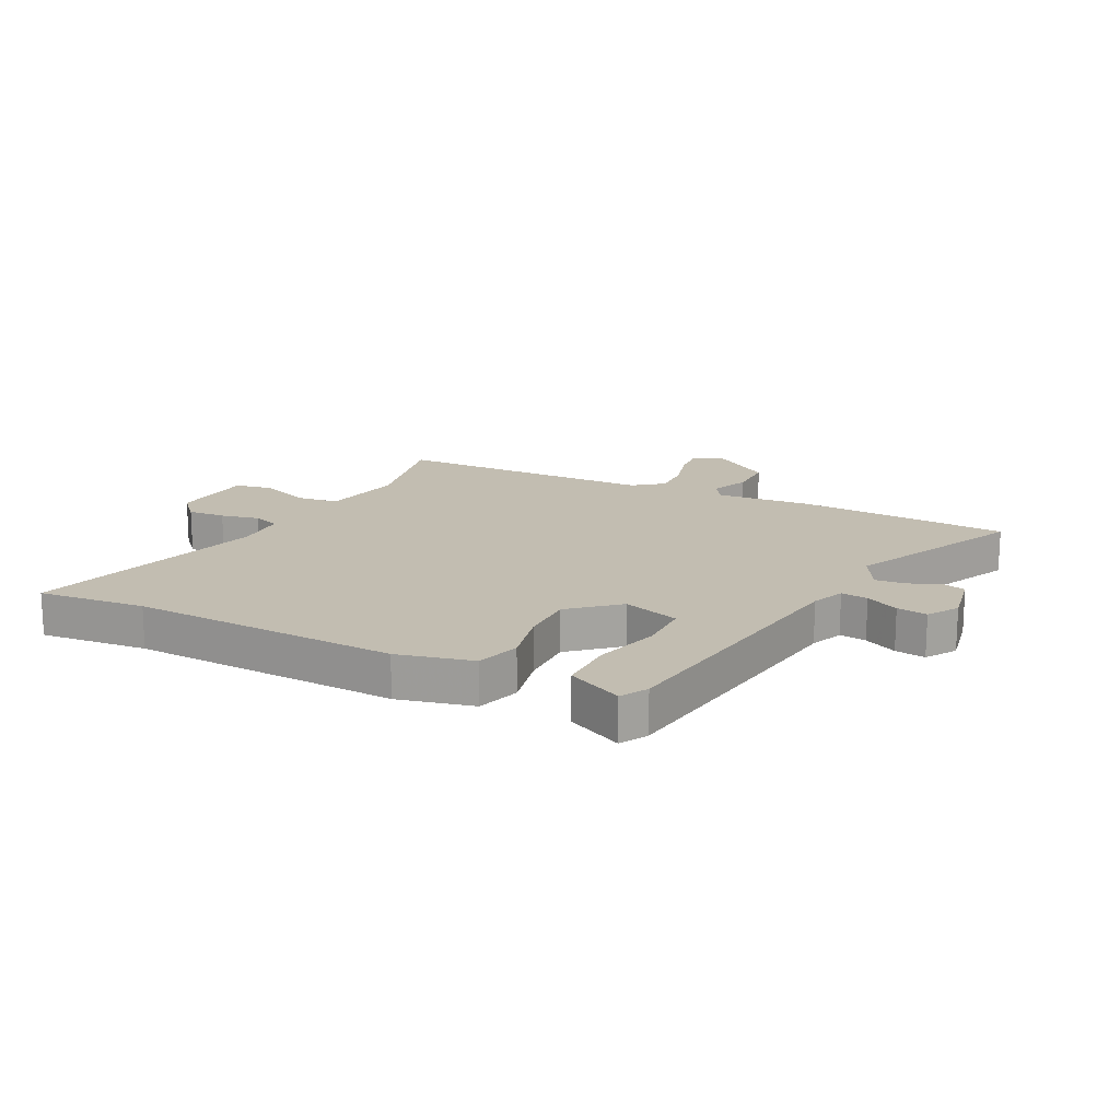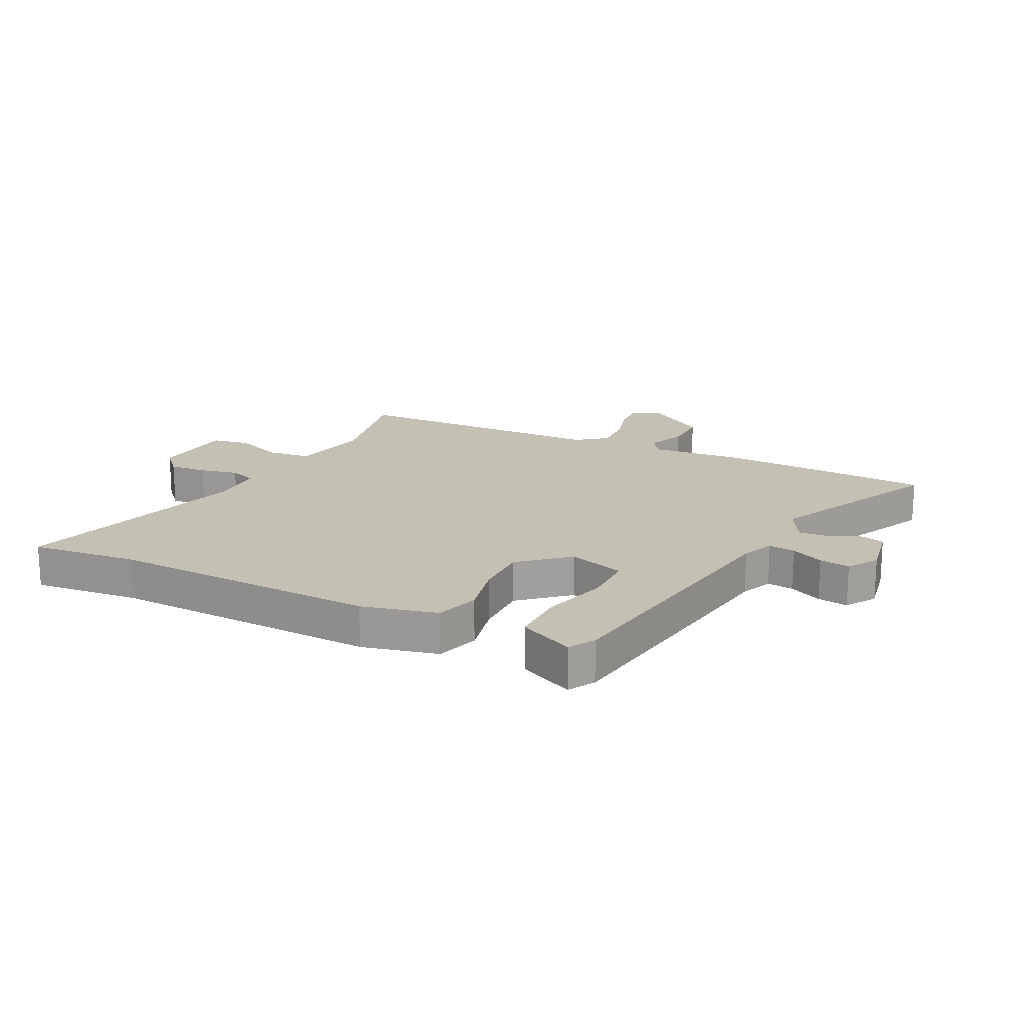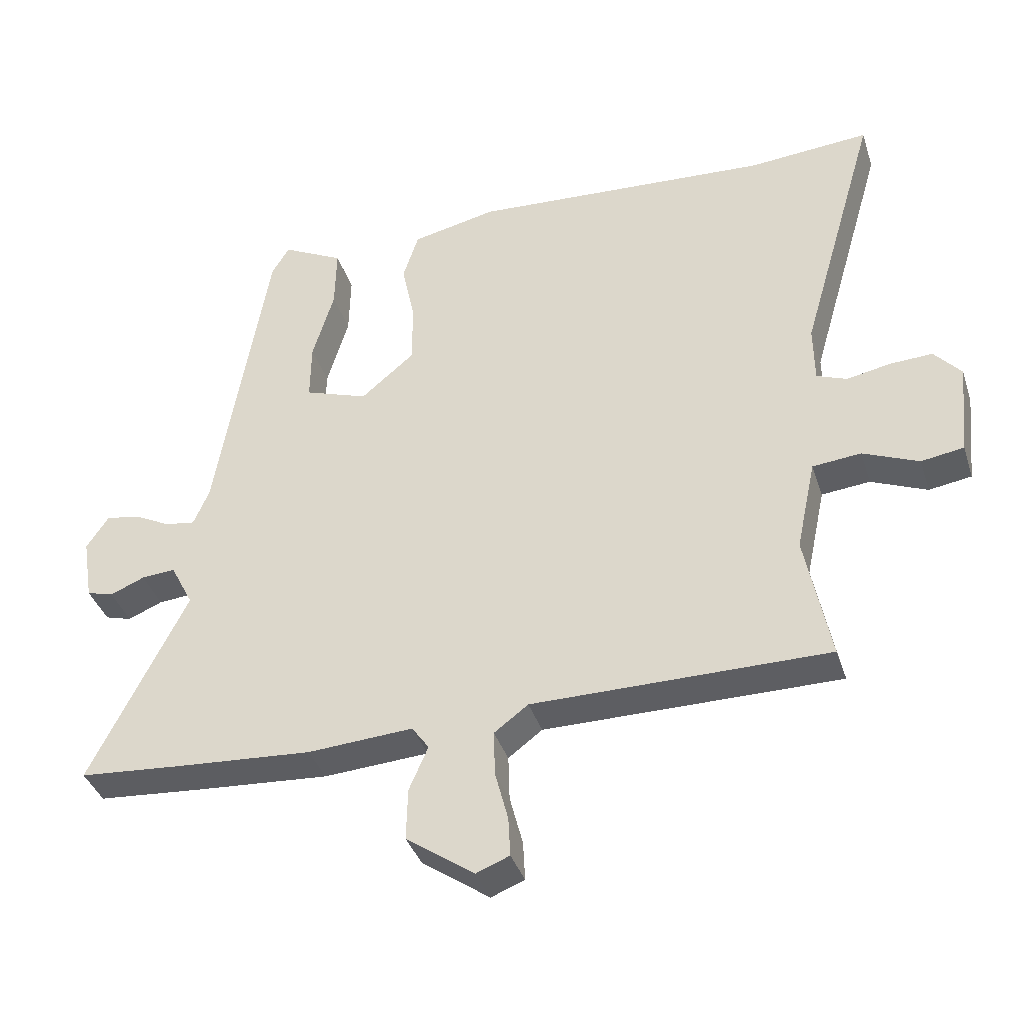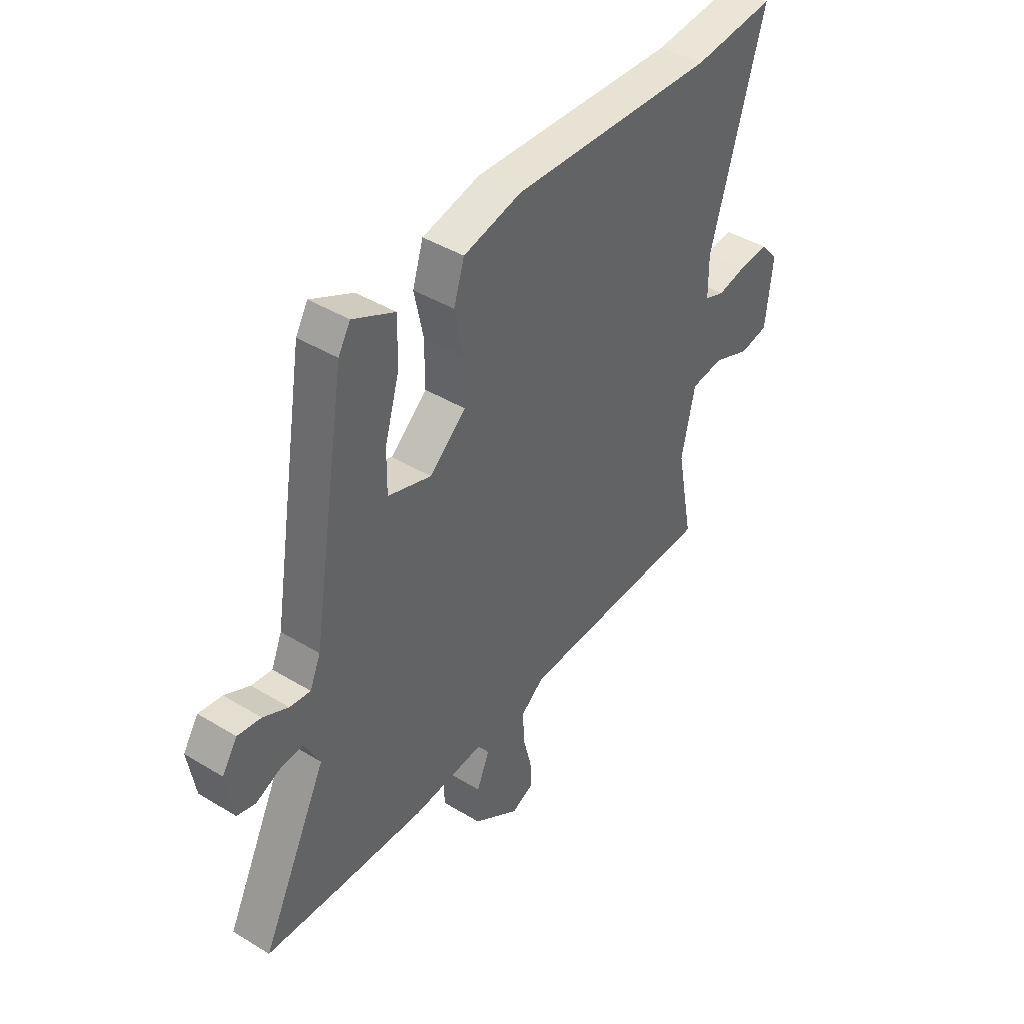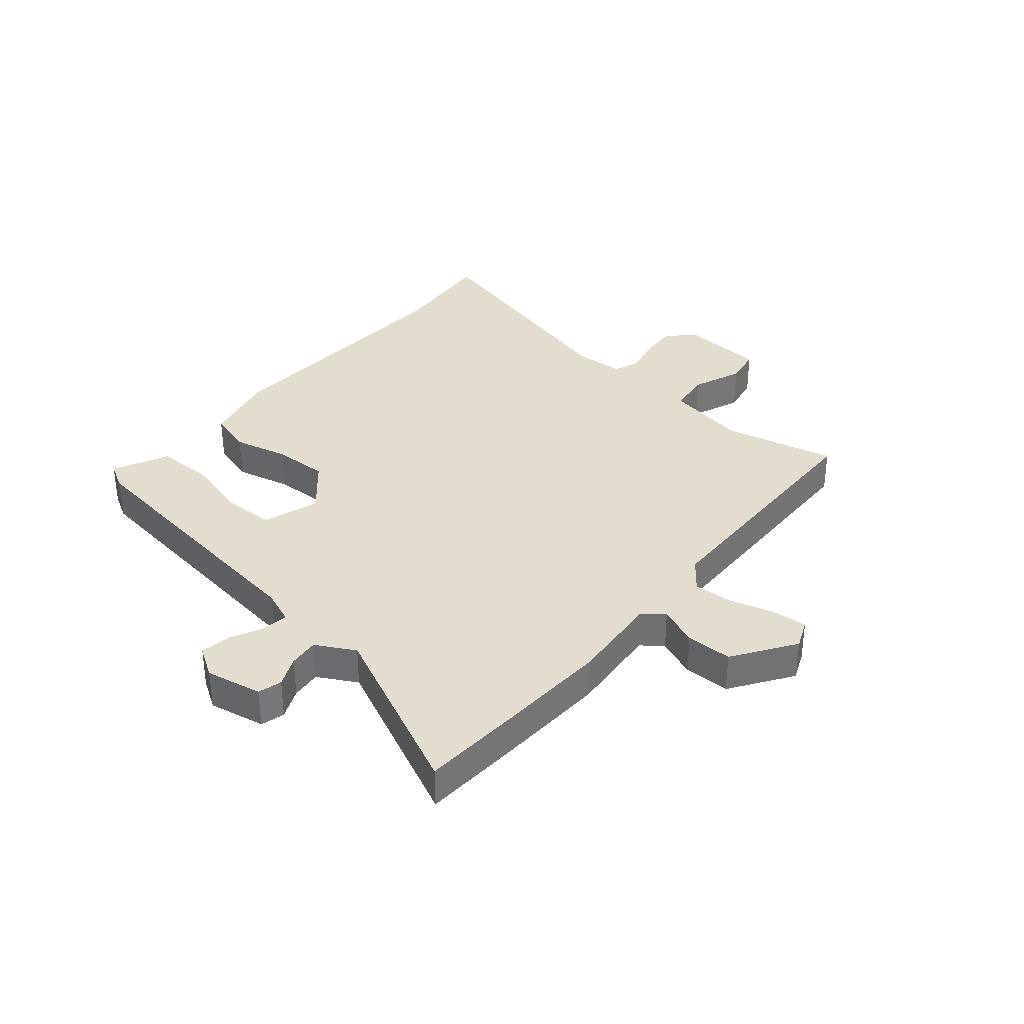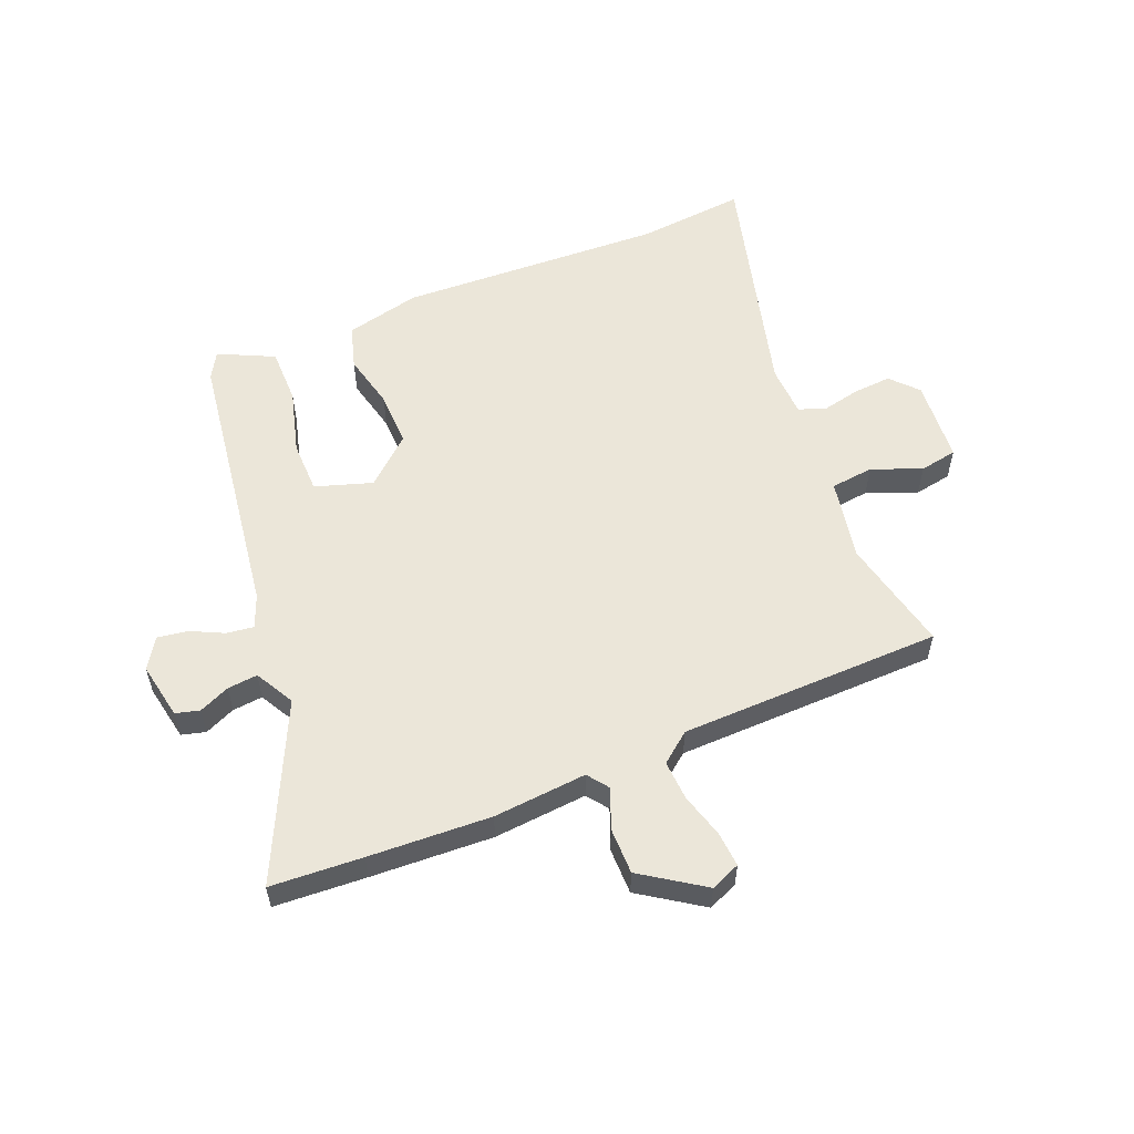
<metadata>
{"format":"obj","ext":"obj","renderer":"f3d","projection":"perspective","resolution":1024,"background":"white","views":[{"elev":16.9,"azim":25.4,"up":"+Y"},{"elev":18.2,"azim":25.1,"up":"+Y"},{"elev":-38.3,"azim":-162.7,"up":"+Z"},{"elev":42.9,"azim":125.8,"up":"+Z"},{"elev":34.8,"azim":128.5,"up":"+Y"},{"elev":56.0,"azim":156.3,"up":"+Y"}]}
</metadata>
<code>
v -0.5 0.07 -0.499
v -0.462 0.07 -0.302
v -0.492 0.07 -0.162
v -0.566 0.07 -0.155
v -0.651 0.07 -0.191
v -0.716 0.07 -0.181
v -0.731 0.07 -0.037
v -0.69 0.07 0.01
v -0.625 0.07 0.007
v -0.558 0.07 -0.006
v -0.512 0.07 0.012
v -0.511 0.07 0.101
v -0.63 0.07 0.51
v -0.445 0.07 0.496
v 0.015 0.07 0.526
v 0.145 0.07 0.498
v 0.169 0.07 0.423
v 0.149 0.07 0.327
v 0.149 0.07 0.232
v 0.231 0.07 0.163
v 0.328 0.07 0.197
v 0.327 0.07 0.287
v 0.294 0.07 0.399
v 0.292 0.07 0.496
v 0.386 0.07 0.544
v 0.413 0.07 0.499
v 0.492 0.07 0.023
v 0.516 0.07 -0.033
v 0.562 0.07 -0.026
v 0.618 0.07 0.003
v 0.67 0.07 0.012
v 0.704 0.07 -0.039
v 0.688 0.07 -0.137
v 0.647 0.07 -0.149
v 0.594 0.07 -0.127
v 0.542 0.07 -0.123
v 0.507 0.07 -0.191
v 0.655 0.07 -0.487
v 0.498 0.07 -0.5
v 0.289 0.07 -0.515
v 0.128 0.07 -0.505
v 0.102 0.07 -0.542
v 0.131 0.07 -0.609
v 0.133 0.07 -0.689
v 0.029 0.07 -0.763
v -0.022 0.07 -0.743
v -0.019 0.07 -0.683
v 0.001 0.07 -0.606
v 0.003 0.07 -0.537
v -0.049 0.07 -0.498
v -0.5 0 -0.499
v -0.462 0 -0.302
v -0.492 0 -0.162
v -0.566 0 -0.155
v -0.651 0 -0.191
v -0.716 0 -0.181
v -0.731 0 -0.037
v -0.69 0 0.01
v -0.625 0 0.007
v -0.558 0 -0.006
v -0.512 0 0.012
v -0.511 0 0.101
v -0.63 0 0.51
v -0.445 0 0.496
v 0.015 0 0.526
v 0.145 0 0.498
v 0.169 0 0.423
v 0.149 0 0.327
v 0.149 0 0.232
v 0.231 0 0.163
v 0.328 0 0.197
v 0.327 0 0.287
v 0.294 0 0.399
v 0.292 0 0.496
v 0.386 0 0.544
v 0.413 0 0.499
v 0.492 0 0.023
v 0.516 0 -0.033
v 0.562 0 -0.026
v 0.618 0 0.003
v 0.67 0 0.012
v 0.704 0 -0.039
v 0.688 0 -0.137
v 0.647 0 -0.149
v 0.594 0 -0.127
v 0.542 0 -0.123
v 0.507 0 -0.191
v 0.655 0 -0.487
v 0.498 0 -0.5
v 0.289 0 -0.515
v 0.128 0 -0.505
v 0.102 0 -0.542
v 0.131 0 -0.609
v 0.133 0 -0.689
v 0.029 0 -0.763
v -0.022 0 -0.743
v -0.019 0 -0.683
v 0.001 0 -0.606
v 0.003 0 -0.537
v -0.049 0 -0.498
f 46 47 48
f 45 46 48
f 44 45 48
f 43 44 48
f 42 43 48
f 41 42 48 49
f 39 40 41
f 38 39 41
f 37 38 41
f 41 49 50
f 37 41 50
f 36 37 50
f 33 34 35
f 32 33 35
f 31 32 35
f 30 31 35
f 29 30 35
f 28 29 35 36
f 50 1 2
f 36 50 2
f 28 36 2
f 27 28 2
f 25 26 27
f 24 25 27
f 23 24 27
f 22 23 27
f 16 17 18
f 15 16 18
f 14 15 18
f 14 18 19
f 13 14 19
f 12 13 19
f 11 12 19 20
f 8 9 10
f 7 8 10
f 6 7 10
f 5 6 10
f 4 5 10
f 10 11 20
f 4 10 20
f 3 4 20
f 3 20 21
f 2 3 21
f 27 2 21
f 21 22 27
f 98 97 96
f 98 96 95
f 98 95 94
f 98 94 93
f 98 93 92
f 99 98 92 91
f 91 90 89
f 91 89 88
f 91 88 87
f 100 99 91
f 100 91 87
f 100 87 86
f 85 84 83
f 85 83 82
f 85 82 81
f 85 81 80
f 85 80 79
f 86 85 79 78
f 52 51 100
f 52 100 86
f 52 86 78
f 52 78 77
f 77 76 75
f 77 75 74
f 77 74 73
f 77 73 72
f 68 67 66
f 68 66 65
f 68 65 64
f 69 68 64
f 69 64 63
f 69 63 62
f 70 69 62 61
f 60 59 58
f 60 58 57
f 60 57 56
f 60 56 55
f 60 55 54
f 70 61 60
f 70 60 54
f 70 54 53
f 71 70 53
f 71 53 52
f 71 52 77
f 77 72 71
f 1 51 52 2
f 2 52 53 3
f 3 53 54 4
f 4 54 55 5
f 5 55 56 6
f 6 56 57 7
f 7 57 58 8
f 8 58 59 9
f 9 59 60 10
f 10 60 61 11
f 11 61 62 12
f 12 62 63 13
f 13 63 64 14
f 14 64 65 15
f 15 65 66 16
f 16 66 67 17
f 17 67 68 18
f 18 68 69 19
f 19 69 70 20
f 20 70 71 21
f 21 71 72 22
f 22 72 73 23
f 23 73 74 24
f 24 74 75 25
f 25 75 76 26
f 26 76 77 27
f 27 77 78 28
f 28 78 79 29
f 29 79 80 30
f 30 80 81 31
f 31 81 82 32
f 32 82 83 33
f 33 83 84 34
f 34 84 85 35
f 35 85 86 36
f 36 86 87 37
f 37 87 88 38
f 38 88 89 39
f 39 89 90 40
f 40 90 91 41
f 41 91 92 42
f 42 92 93 43
f 43 93 94 44
f 44 94 95 45
f 45 95 96 46
f 46 96 97 47
f 47 97 98 48
f 48 98 99 49
f 49 99 100 50
f 50 100 51 1

</code>
